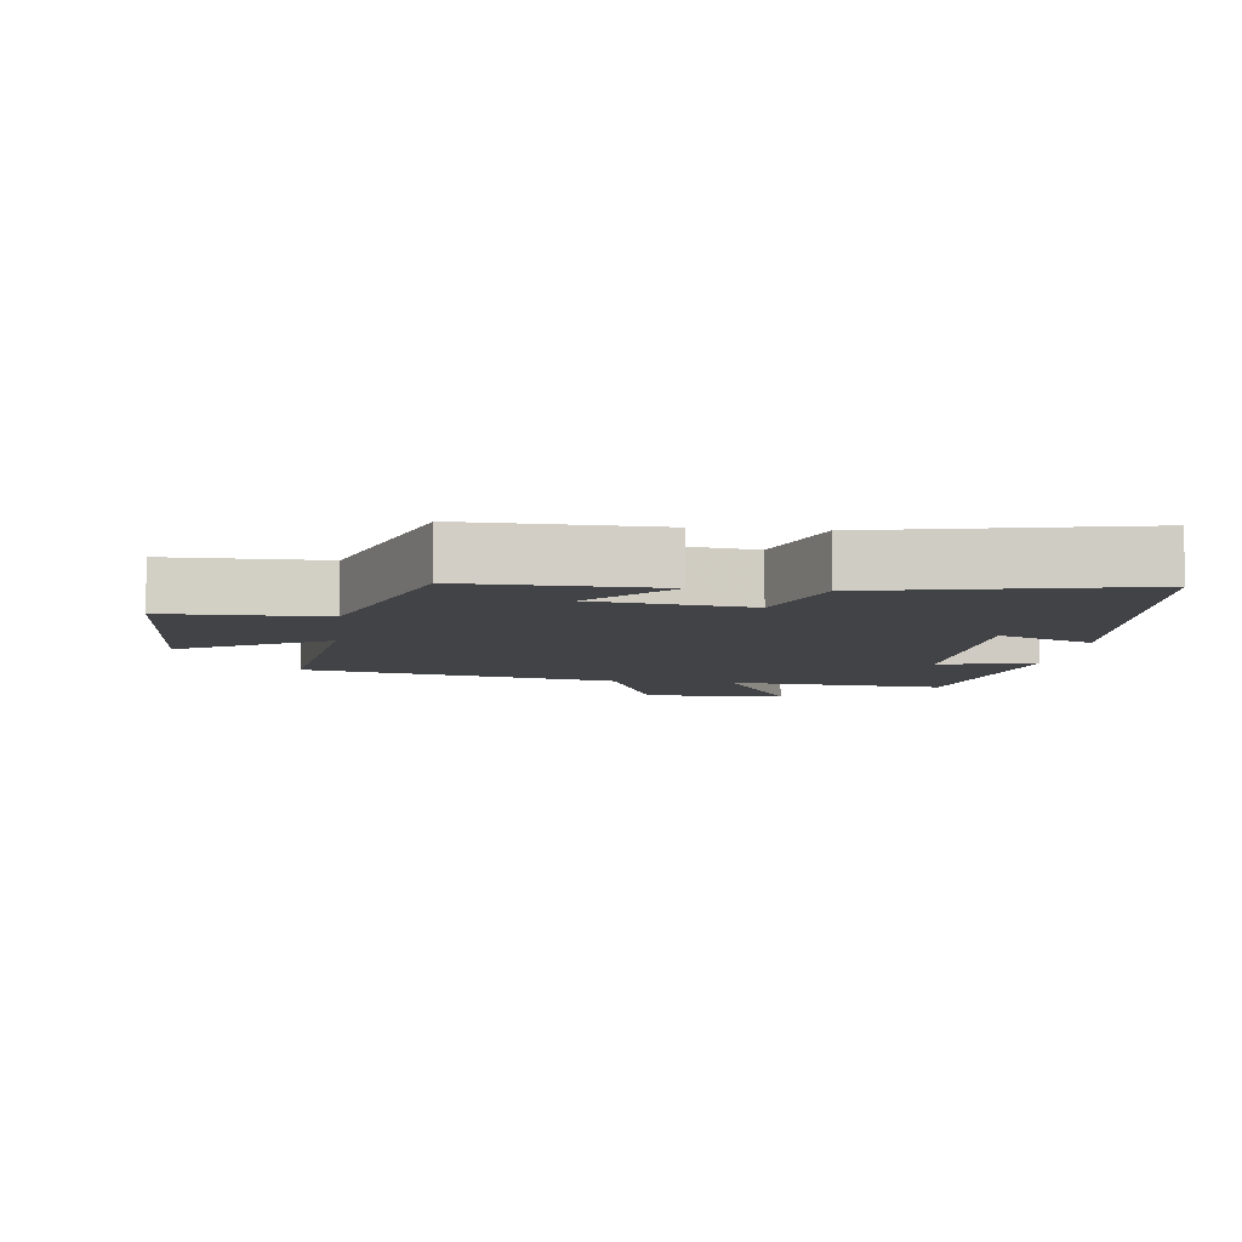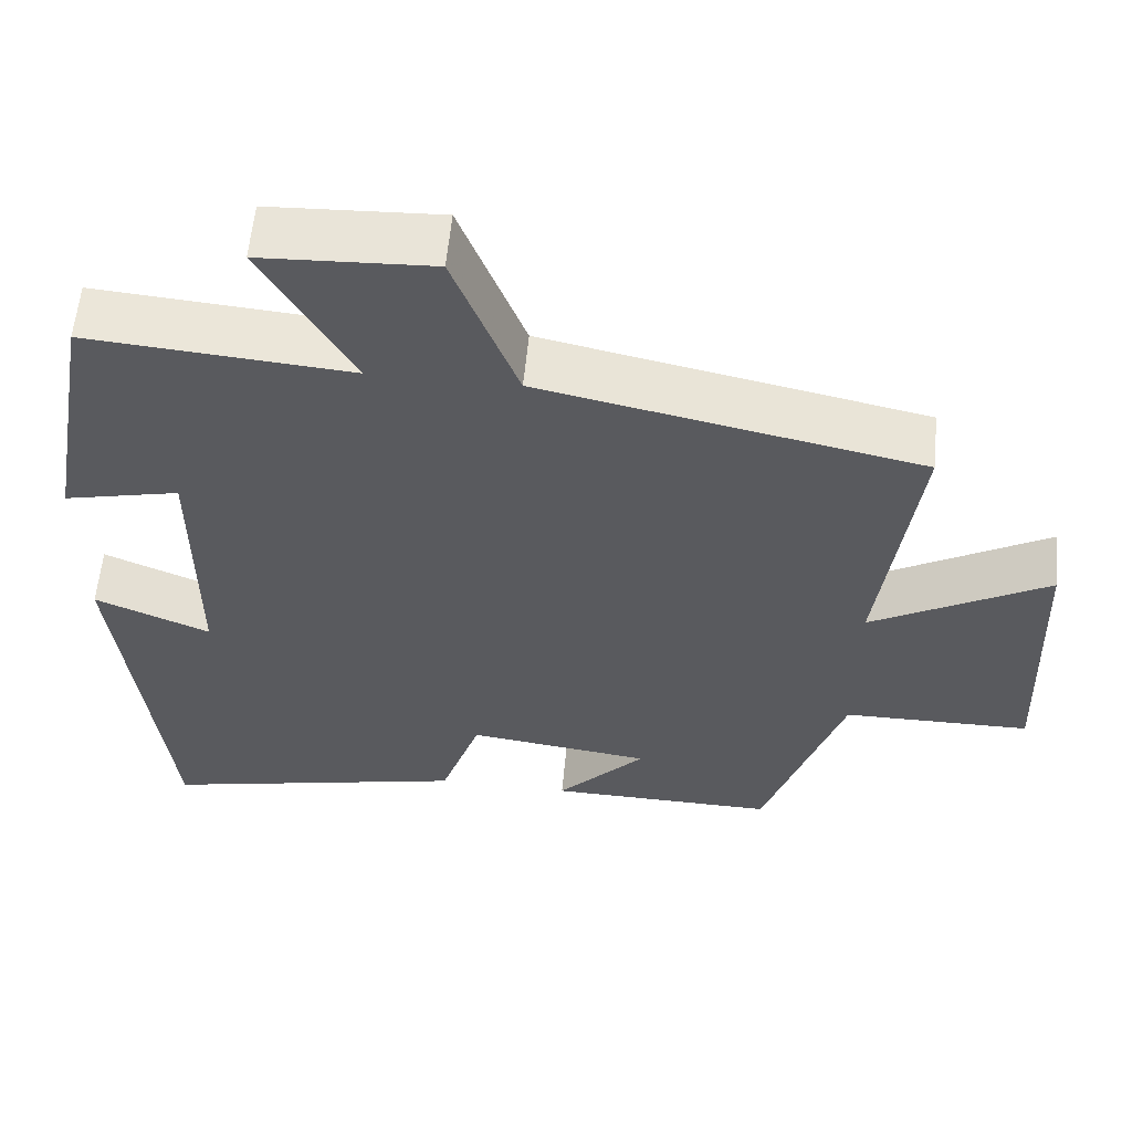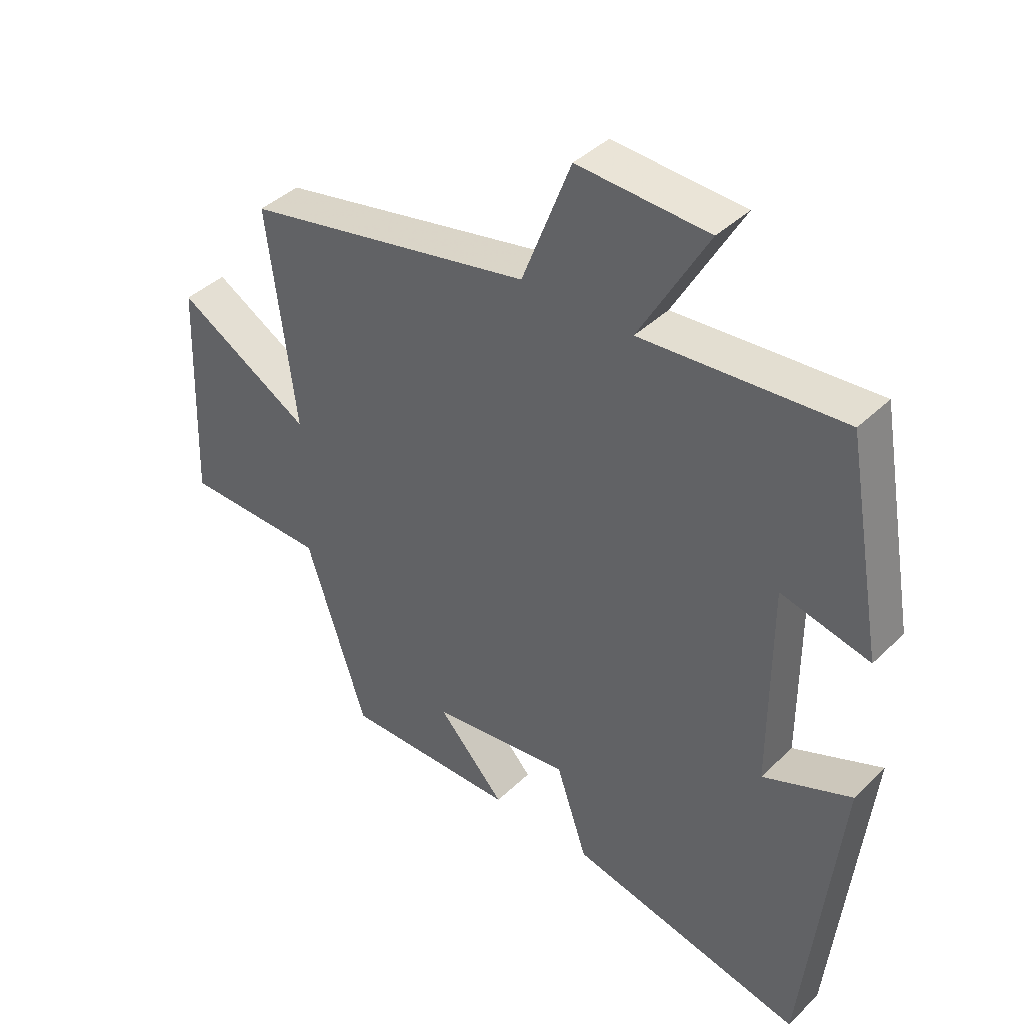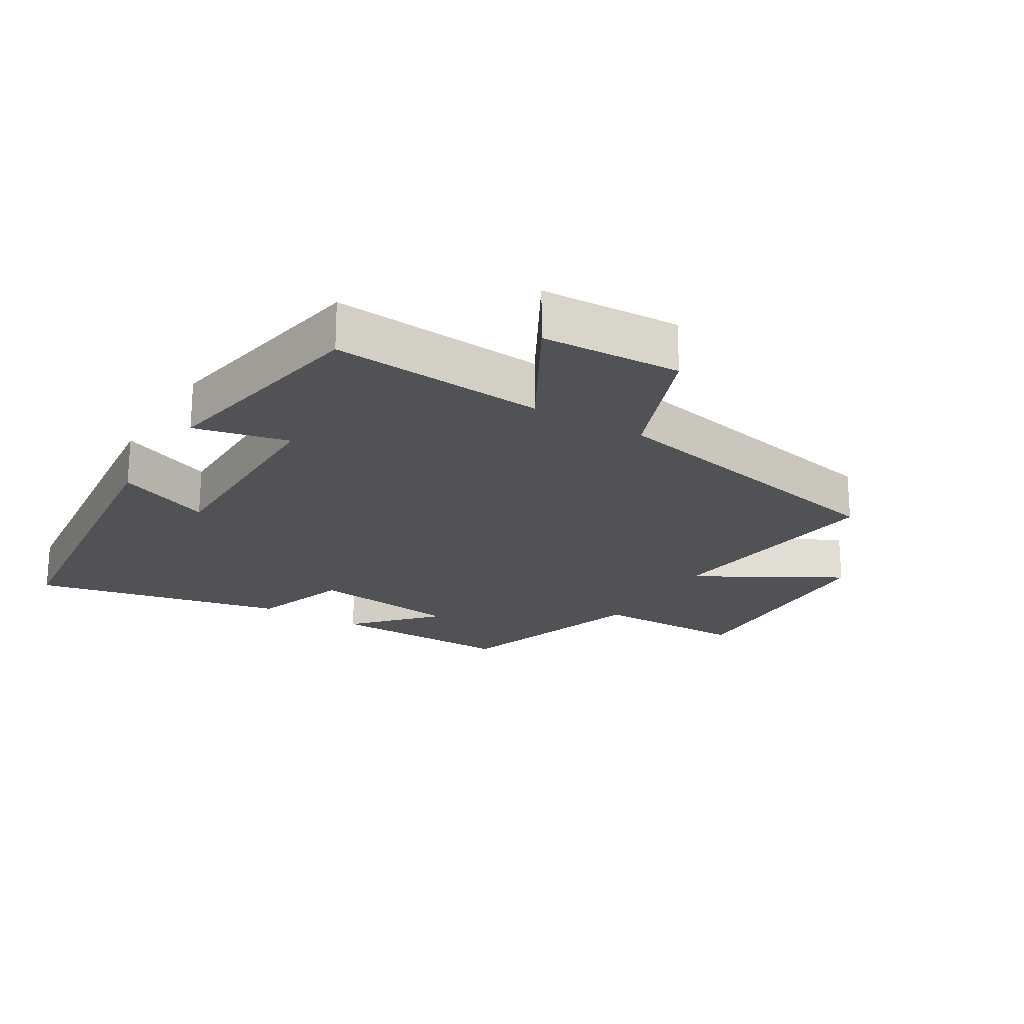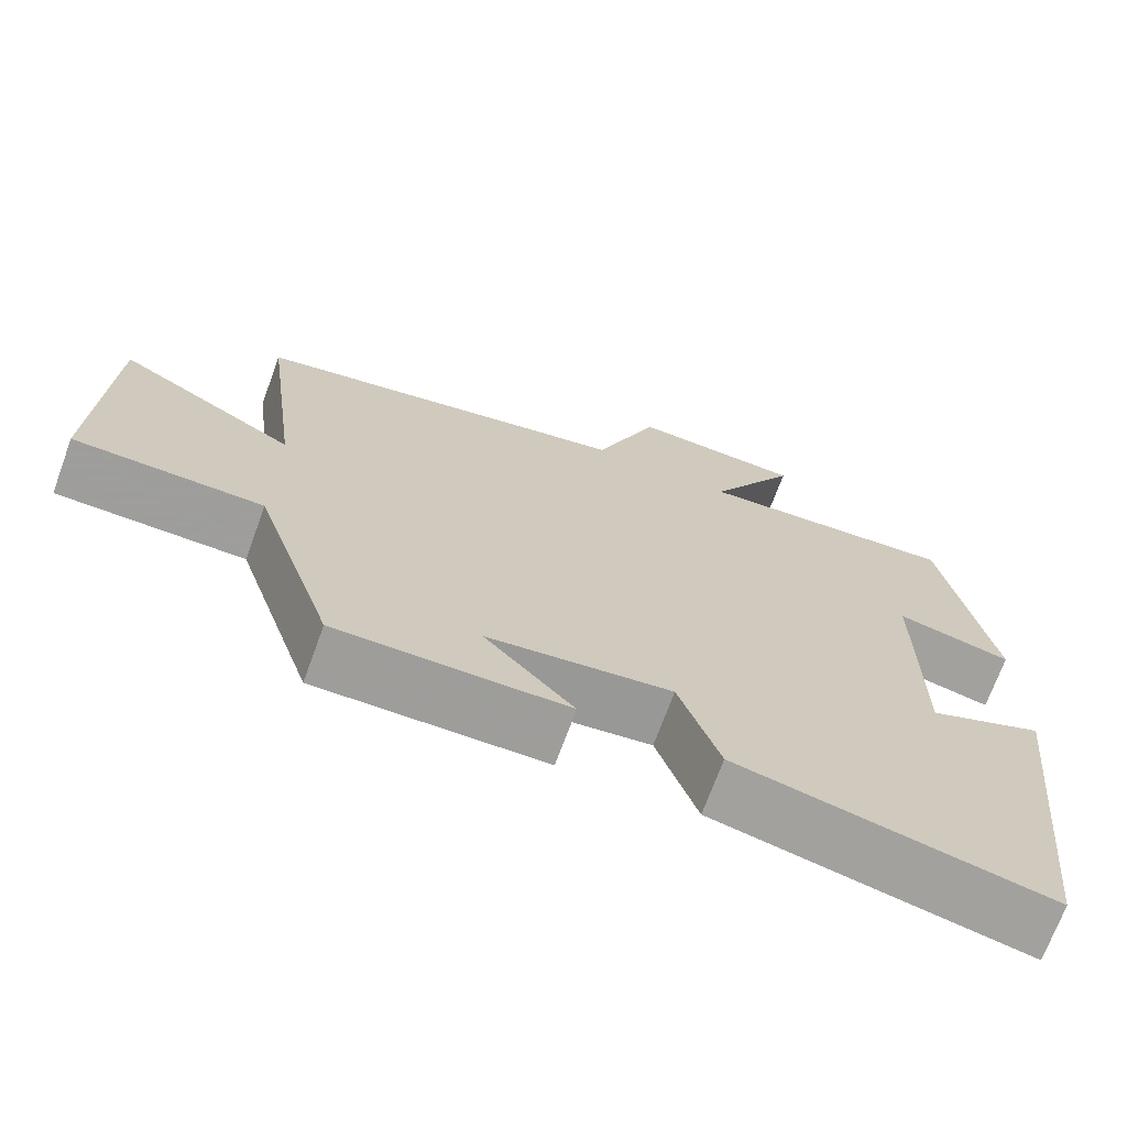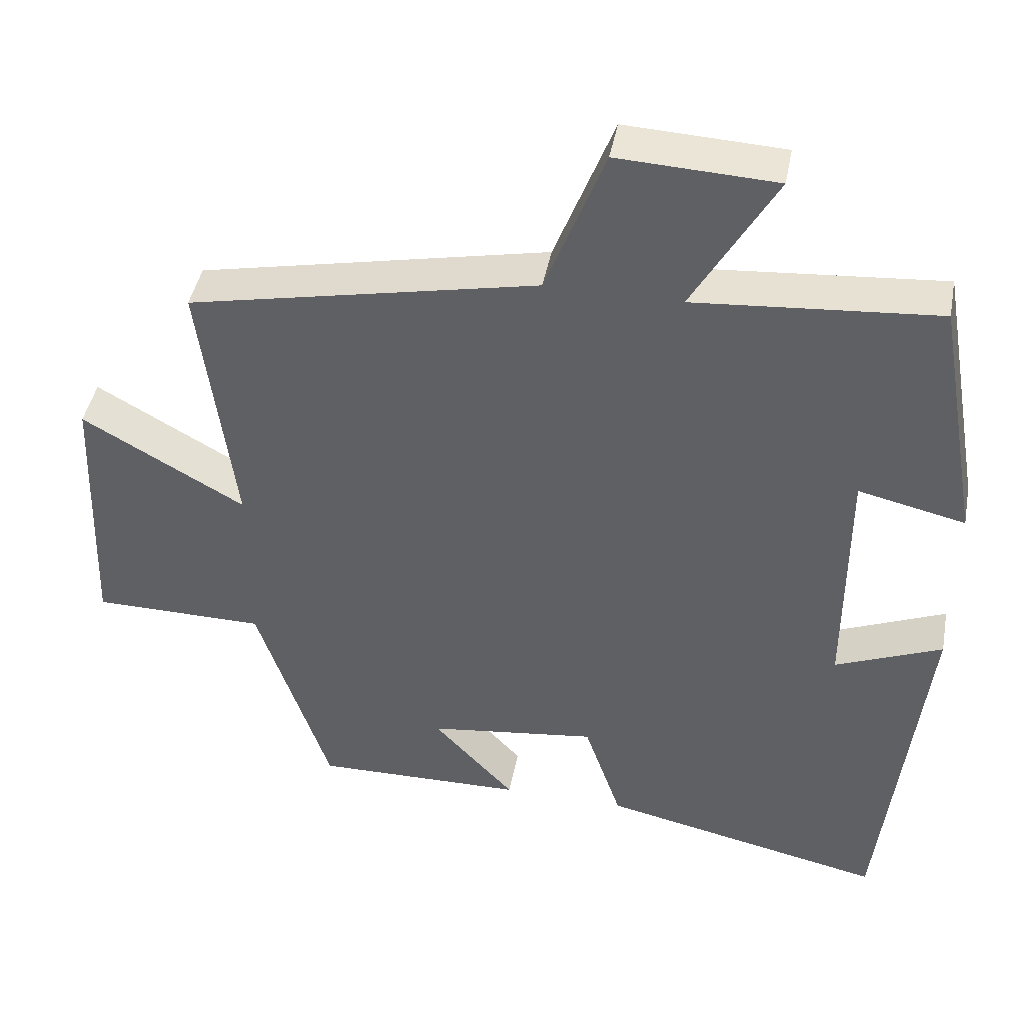
<metadata>
{"format":"obj","ext":"obj","renderer":"f3d","projection":"perspective","resolution":1024,"background":"white","views":[{"elev":-7.4,"azim":172.8,"up":"+Y"},{"elev":58.5,"azim":5.4,"up":"+Z"},{"elev":40.8,"azim":-139.4,"up":"+Z"},{"elev":-21.3,"azim":-31.2,"up":"+Y"},{"elev":-70.6,"azim":159.9,"up":"+Z"},{"elev":43.7,"azim":-169.3,"up":"+Z"}]}
</metadata>
<code>
v 0.546 0.07 0.401
v 0.5 0.07 0.041
v 0.721 0.07 0.167
v 0.735 0.07 -0.201
v 0.5 0.07 -0.203
v 0.401 0.07 -0.505
v 0.115 0.07 -0.5
v 0.226 0.07 -0.38
v -0.004 0.07 -0.35
v -0.055 0.07 -0.5
v -0.443 0.07 -0.584
v -0.5 0.07 -0.06
v -0.355 0.07 -0.121
v -0.355 0.07 0.217
v -0.5 0.07 0.184
v -0.439 0.07 0.527
v -0.11 0.07 0.5
v -0.222 0.07 0.698
v -0.008 0.07 0.708
v 0.072 0.07 0.5
v 0.546 0 0.401
v 0.5 0 0.041
v 0.721 0 0.167
v 0.735 0 -0.201
v 0.5 0 -0.203
v 0.401 0 -0.505
v 0.115 0 -0.5
v 0.226 0 -0.38
v -0.004 0 -0.35
v -0.055 0 -0.5
v -0.443 0 -0.584
v -0.5 0 -0.06
v -0.355 0 -0.121
v -0.355 0 0.217
v -0.5 0 0.184
v -0.439 0 0.527
v -0.11 0 0.5
v -0.222 0 0.698
v -0.008 0 0.708
v 0.072 0 0.5
f 17 18 19 20
f 17 20 1 2
f 14 15 16 17
f 13 14 17 2
f 10 11 12 13
f 9 10 13
f 8 9 13 2
f 5 6 7 8
f 5 8 2 3
f 3 4 5
f 40 39 38 37
f 22 21 40 37
f 37 36 35 34
f 22 37 34 33
f 33 32 31 30
f 33 30 29
f 22 33 29 28
f 28 27 26 25
f 23 22 28 25
f 25 24 23
f 1 21 22 2
f 2 22 23 3
f 3 23 24 4
f 4 24 25 5
f 5 25 26 6
f 6 26 27 7
f 7 27 28 8
f 8 28 29 9
f 9 29 30 10
f 10 30 31 11
f 11 31 32 12
f 12 32 33 13
f 13 33 34 14
f 14 34 35 15
f 15 35 36 16
f 16 36 37 17
f 17 37 38 18
f 18 38 39 19
f 19 39 40 20
f 20 40 21 1

</code>
